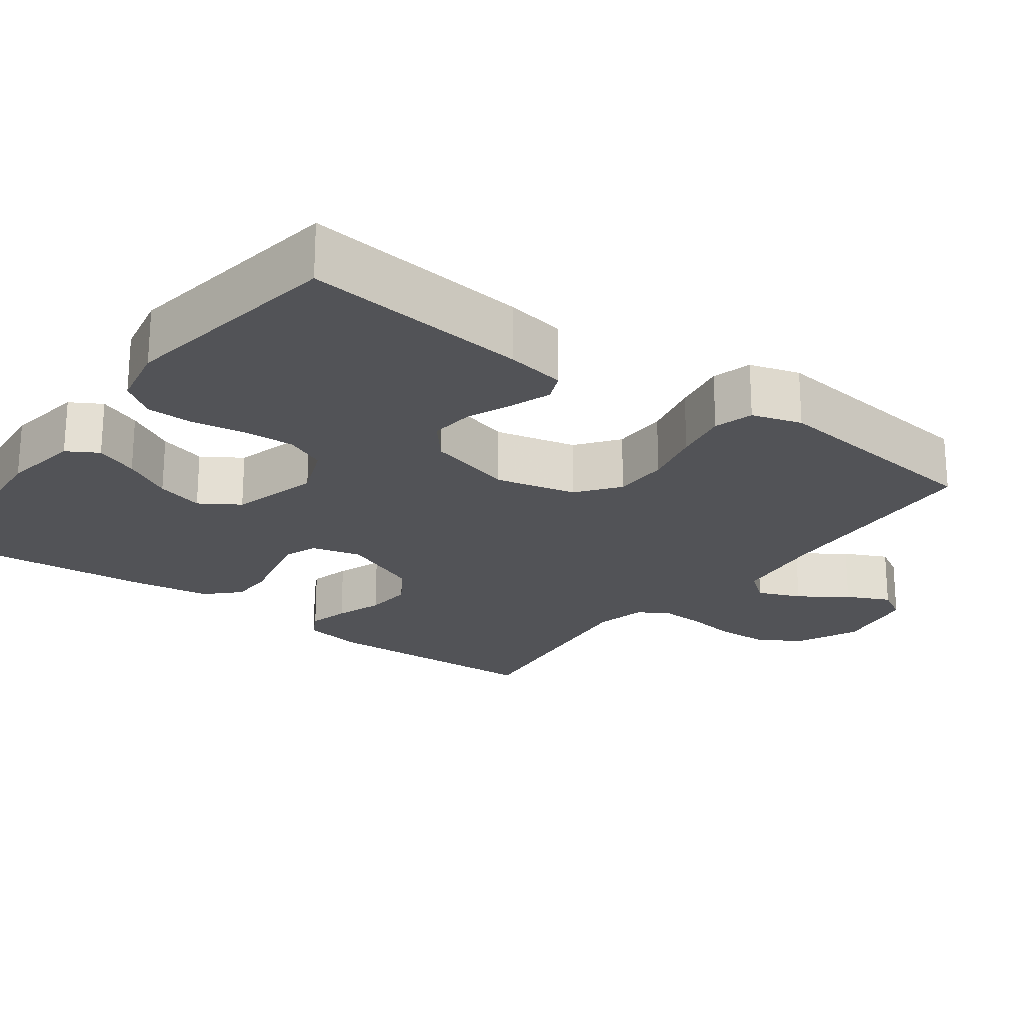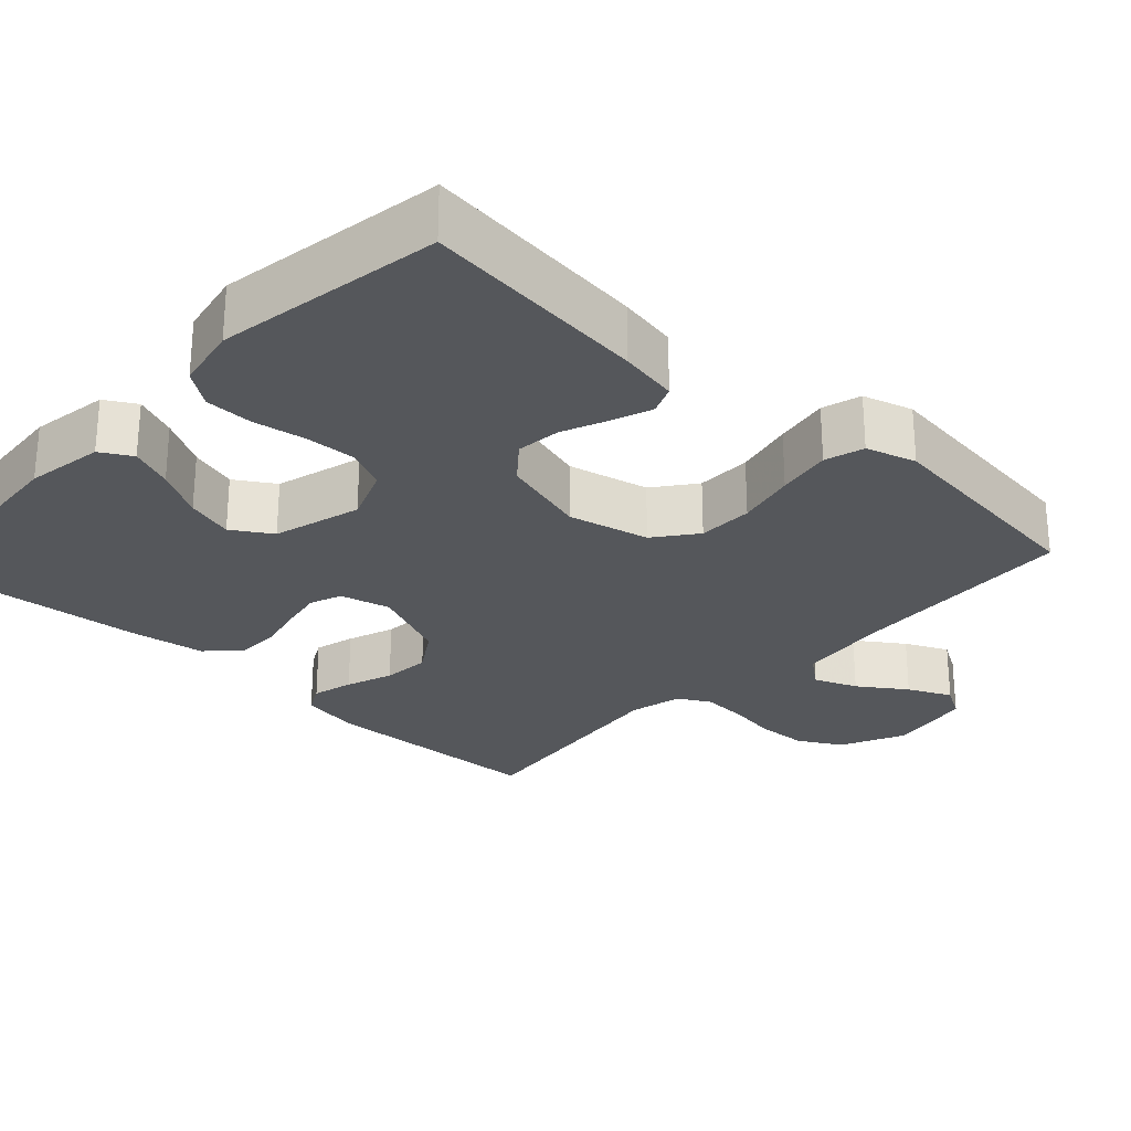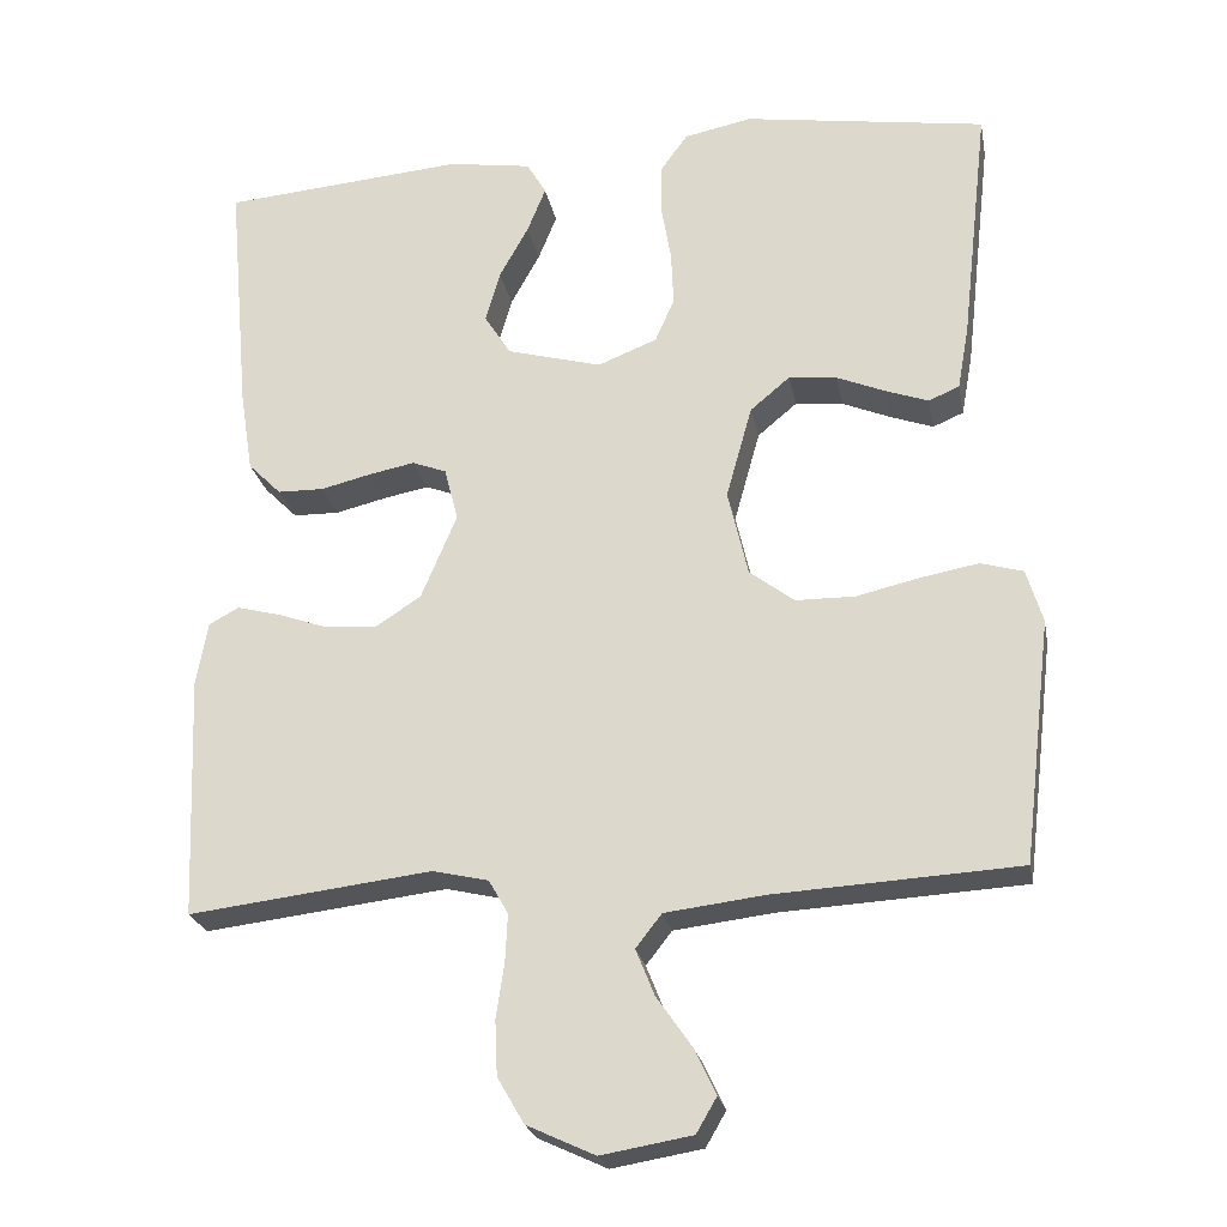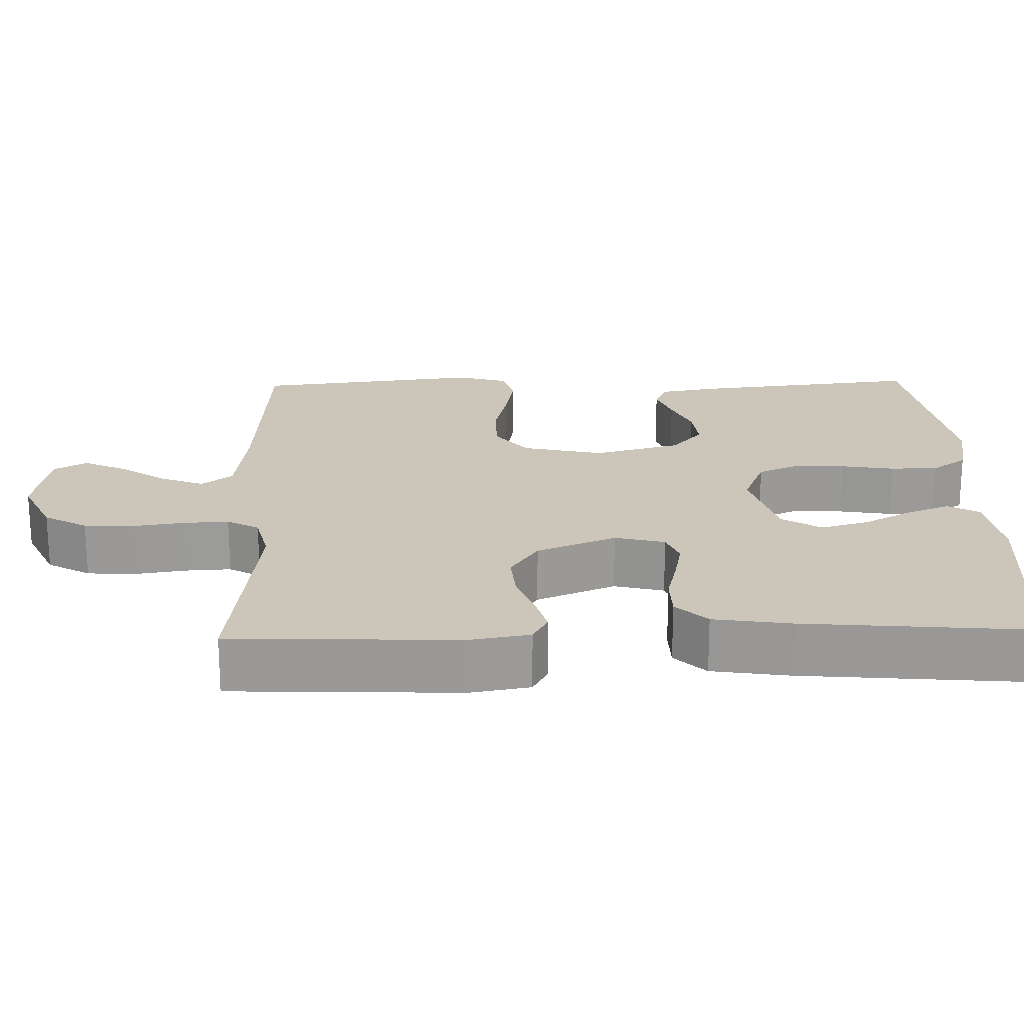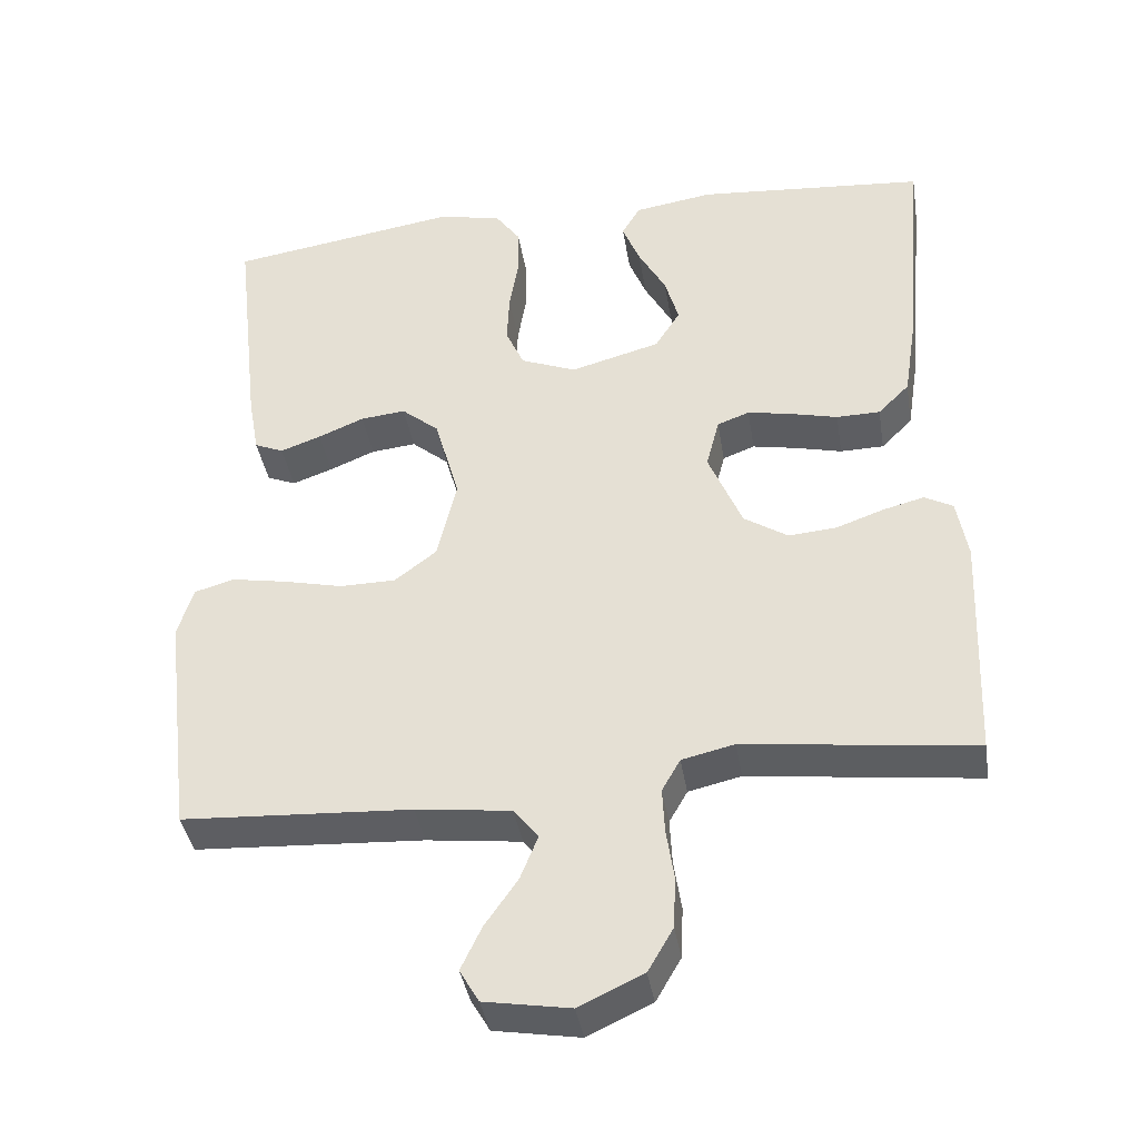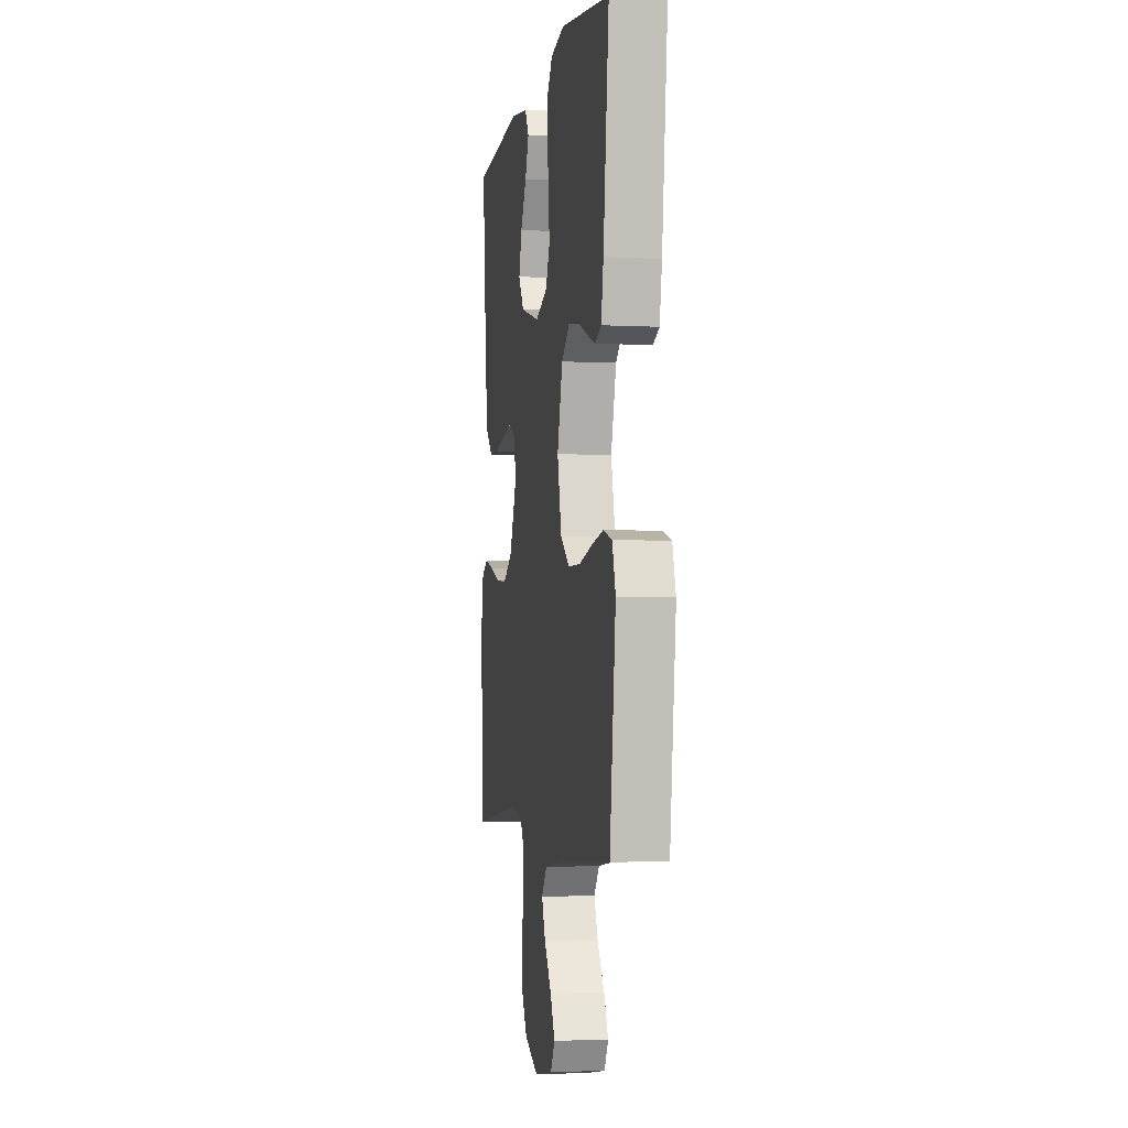
<metadata>
{"format":"obj","ext":"obj","renderer":"f3d","projection":"perspective","resolution":1024,"background":"white","views":[{"elev":-22.3,"azim":53.6,"up":"+Y"},{"elev":-26.9,"azim":46.9,"up":"+Y"},{"elev":-23.8,"azim":10.7,"up":"+Z"},{"elev":20.8,"azim":-91.5,"up":"+Y"},{"elev":-39.2,"azim":-170.8,"up":"+Z"},{"elev":-3.3,"azim":79.8,"up":"+Z"}]}
</metadata>
<code>
v -0.5 0.07 -0.5
v -0.512 0.07 -0.2
v -0.498 0.07 -0.121
v -0.461 0.07 -0.101
v -0.407 0.07 -0.115
v -0.345 0.07 -0.137
v -0.282 0.07 -0.142
v -0.225 0.07 -0.105
v -0.181 0.07 0
v -0.198 0.07 0.066
v -0.24 0.07 0.082
v -0.297 0.07 0.071
v -0.359 0.07 0.056
v -0.416 0.07 0.057
v -0.457 0.07 0.098
v -0.473 0.07 0.2
v -0.5 0.07 0.5
v -0.2 0.07 0.525
v -0.097 0.07 0.509
v -0.073 0.07 0.468
v -0.096 0.07 0.411
v -0.132 0.07 0.346
v -0.15 0.07 0.283
v -0.117 0.07 0.231
v 0 0.07 0.199
v 0.073 0.07 0.228
v 0.097 0.07 0.282
v 0.094 0.07 0.349
v 0.082 0.07 0.42
v 0.083 0.07 0.483
v 0.116 0.07 0.529
v 0.2 0.07 0.546
v 0.5 0.07 0.5
v 0.466 0.07 0.2
v 0.452 0.07 0.122
v 0.414 0.07 0.106
v 0.361 0.07 0.125
v 0.301 0.07 0.15
v 0.242 0.07 0.156
v 0.193 0.07 0.115
v 0.161 0.07 0
v 0.186 0.07 -0.107
v 0.241 0.07 -0.149
v 0.314 0.07 -0.15
v 0.392 0.07 -0.132
v 0.464 0.07 -0.119
v 0.516 0.07 -0.134
v 0.536 0.07 -0.2
v 0.5 0.07 -0.5
v 0.2 0.07 -0.517
v 0.076 0.07 -0.532
v 0.044 0.07 -0.573
v 0.067 0.07 -0.63
v 0.11 0.07 -0.692
v 0.137 0.07 -0.749
v 0.112 0.07 -0.792
v 0 0.07 -0.811
v -0.084 0.07 -0.772
v -0.117 0.07 -0.715
v -0.12 0.07 -0.648
v -0.11 0.07 -0.581
v -0.107 0.07 -0.522
v -0.131 0.07 -0.48
v -0.2 0.07 -0.464
v -0.5 0 -0.5
v -0.512 0 -0.2
v -0.498 0 -0.121
v -0.461 0 -0.101
v -0.407 0 -0.115
v -0.345 0 -0.137
v -0.282 0 -0.142
v -0.225 0 -0.105
v -0.181 0 0
v -0.198 0 0.066
v -0.24 0 0.082
v -0.297 0 0.071
v -0.359 0 0.056
v -0.416 0 0.057
v -0.457 0 0.098
v -0.473 0 0.2
v -0.5 0 0.5
v -0.2 0 0.525
v -0.097 0 0.509
v -0.073 0 0.468
v -0.096 0 0.411
v -0.132 0 0.346
v -0.15 0 0.283
v -0.117 0 0.231
v 0 0 0.199
v 0.073 0 0.228
v 0.097 0 0.282
v 0.094 0 0.349
v 0.082 0 0.42
v 0.083 0 0.483
v 0.116 0 0.529
v 0.2 0 0.546
v 0.5 0 0.5
v 0.466 0 0.2
v 0.452 0 0.122
v 0.414 0 0.106
v 0.361 0 0.125
v 0.301 0 0.15
v 0.242 0 0.156
v 0.193 0 0.115
v 0.161 0 0
v 0.186 0 -0.107
v 0.241 0 -0.149
v 0.314 0 -0.15
v 0.392 0 -0.132
v 0.464 0 -0.119
v 0.516 0 -0.134
v 0.536 0 -0.2
v 0.5 0 -0.5
v 0.2 0 -0.517
v 0.076 0 -0.532
v 0.044 0 -0.573
v 0.067 0 -0.63
v 0.11 0 -0.692
v 0.137 0 -0.749
v 0.112 0 -0.792
v 0 0 -0.811
v -0.084 0 -0.772
v -0.117 0 -0.715
v -0.12 0 -0.648
v -0.11 0 -0.581
v -0.107 0 -0.522
v -0.131 0 -0.48
v -0.2 0 -0.464
f 59 60 61
f 58 59 61
f 57 58 61
f 56 57 61
f 55 56 61
f 54 55 61
f 53 54 61
f 52 53 61 62
f 51 52 62 63
f 48 49 50
f 47 48 50
f 46 47 50
f 45 46 50
f 44 45 50
f 50 51 63
f 44 50 63
f 43 44 63
f 36 37 38
f 35 36 38
f 34 35 38
f 33 34 38
f 32 33 38
f 31 32 38
f 30 31 38
f 29 30 38
f 28 29 38
f 27 28 38 39
f 26 27 39 40
f 20 21 22
f 19 20 22
f 18 19 22
f 17 18 22
f 16 17 22
f 15 16 22
f 14 15 22
f 13 14 22
f 12 13 22
f 11 12 22 23
f 10 11 23 24
f 4 5 6
f 3 4 6
f 2 3 6
f 1 2 6
f 64 1 6
f 64 6 7
f 64 7 8
f 63 64 8
f 43 63 8
f 42 43 8
f 41 42 8 9
f 41 9 10
f 40 41 10
f 26 40 10
f 25 26 10
f 10 24 25
f 125 124 123
f 125 123 122
f 125 122 121
f 125 121 120
f 125 120 119
f 125 119 118
f 125 118 117
f 126 125 117 116
f 127 126 116 115
f 114 113 112
f 114 112 111
f 114 111 110
f 114 110 109
f 114 109 108
f 127 115 114
f 127 114 108
f 127 108 107
f 102 101 100
f 102 100 99
f 102 99 98
f 102 98 97
f 102 97 96
f 102 96 95
f 102 95 94
f 102 94 93
f 102 93 92
f 103 102 92 91
f 104 103 91 90
f 86 85 84
f 86 84 83
f 86 83 82
f 86 82 81
f 86 81 80
f 86 80 79
f 86 79 78
f 86 78 77
f 86 77 76
f 87 86 76 75
f 88 87 75 74
f 70 69 68
f 70 68 67
f 70 67 66
f 70 66 65
f 70 65 128
f 71 70 128
f 72 71 128
f 72 128 127
f 72 127 107
f 72 107 106
f 73 72 106 105
f 74 73 105
f 74 105 104
f 74 104 90
f 74 90 89
f 89 88 74
f 1 65 66 2
f 2 66 67 3
f 3 67 68 4
f 4 68 69 5
f 5 69 70 6
f 6 70 71 7
f 7 71 72 8
f 8 72 73 9
f 9 73 74 10
f 10 74 75 11
f 11 75 76 12
f 12 76 77 13
f 13 77 78 14
f 14 78 79 15
f 15 79 80 16
f 16 80 81 17
f 17 81 82 18
f 18 82 83 19
f 19 83 84 20
f 20 84 85 21
f 21 85 86 22
f 22 86 87 23
f 23 87 88 24
f 24 88 89 25
f 25 89 90 26
f 26 90 91 27
f 27 91 92 28
f 28 92 93 29
f 29 93 94 30
f 30 94 95 31
f 31 95 96 32
f 32 96 97 33
f 33 97 98 34
f 34 98 99 35
f 35 99 100 36
f 36 100 101 37
f 37 101 102 38
f 38 102 103 39
f 39 103 104 40
f 40 104 105 41
f 41 105 106 42
f 42 106 107 43
f 43 107 108 44
f 44 108 109 45
f 45 109 110 46
f 46 110 111 47
f 47 111 112 48
f 48 112 113 49
f 49 113 114 50
f 50 114 115 51
f 51 115 116 52
f 52 116 117 53
f 53 117 118 54
f 54 118 119 55
f 55 119 120 56
f 56 120 121 57
f 57 121 122 58
f 58 122 123 59
f 59 123 124 60
f 60 124 125 61
f 61 125 126 62
f 62 126 127 63
f 63 127 128 64
f 64 128 65 1

</code>
